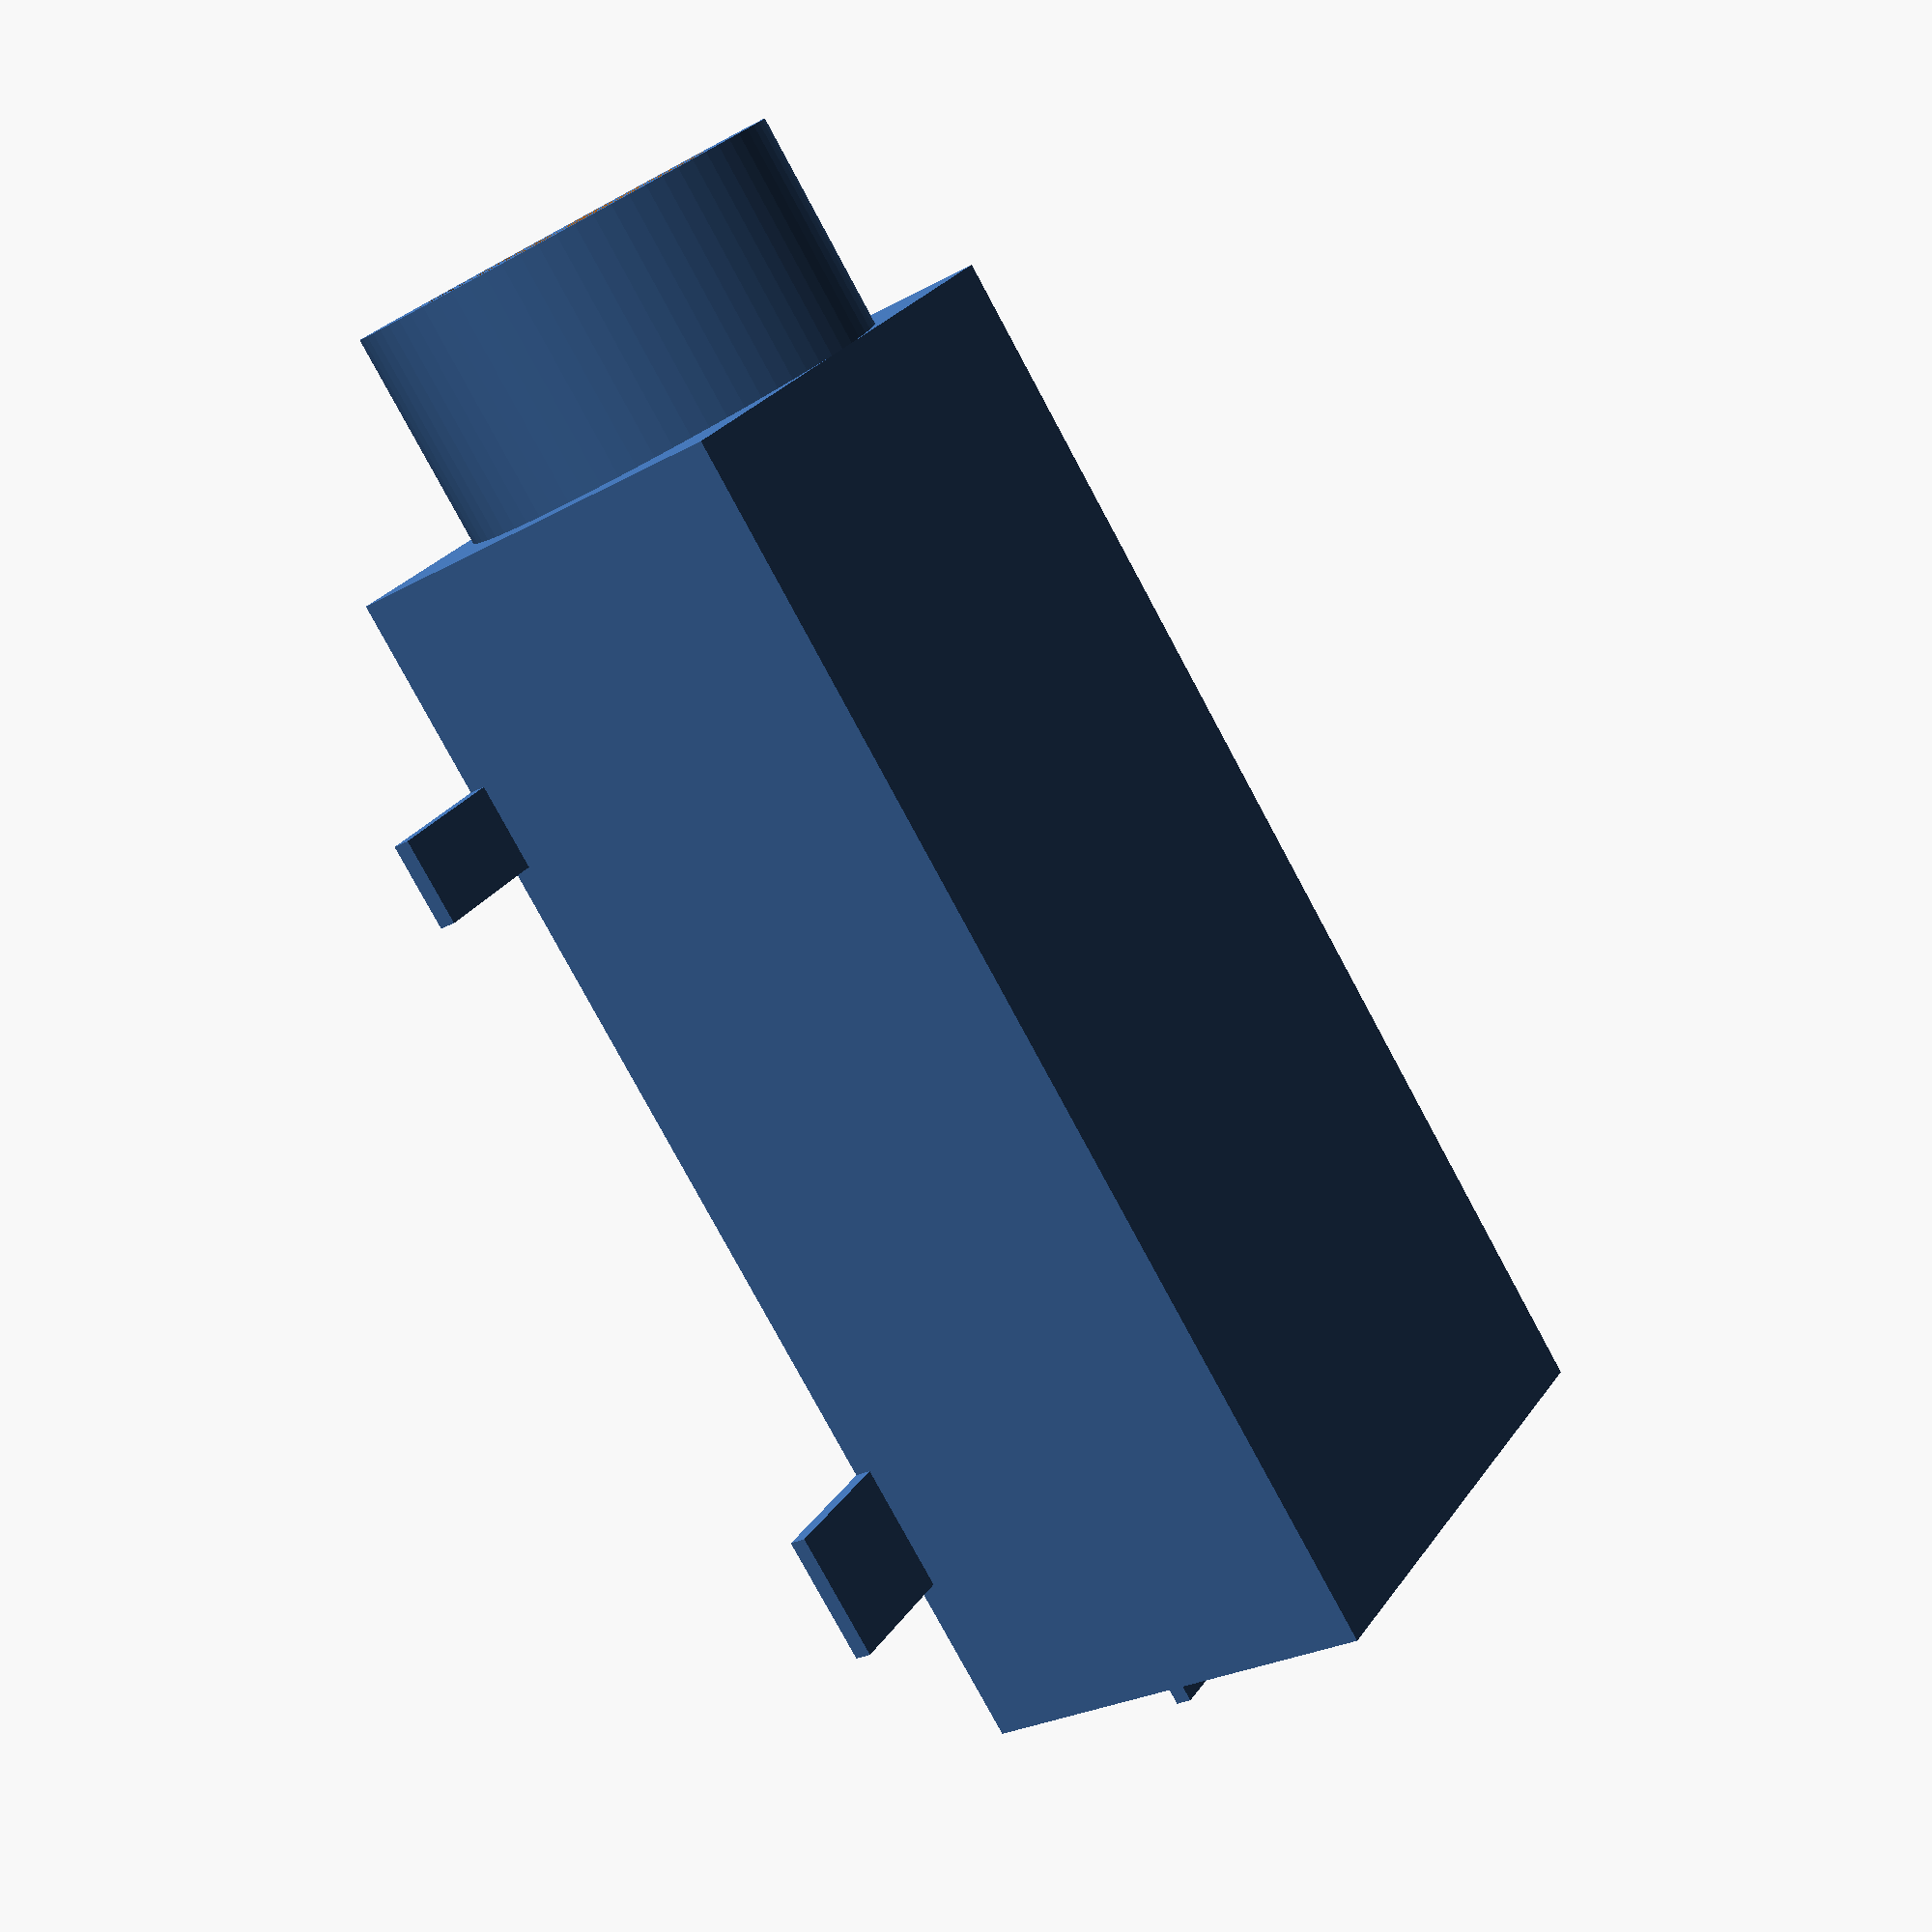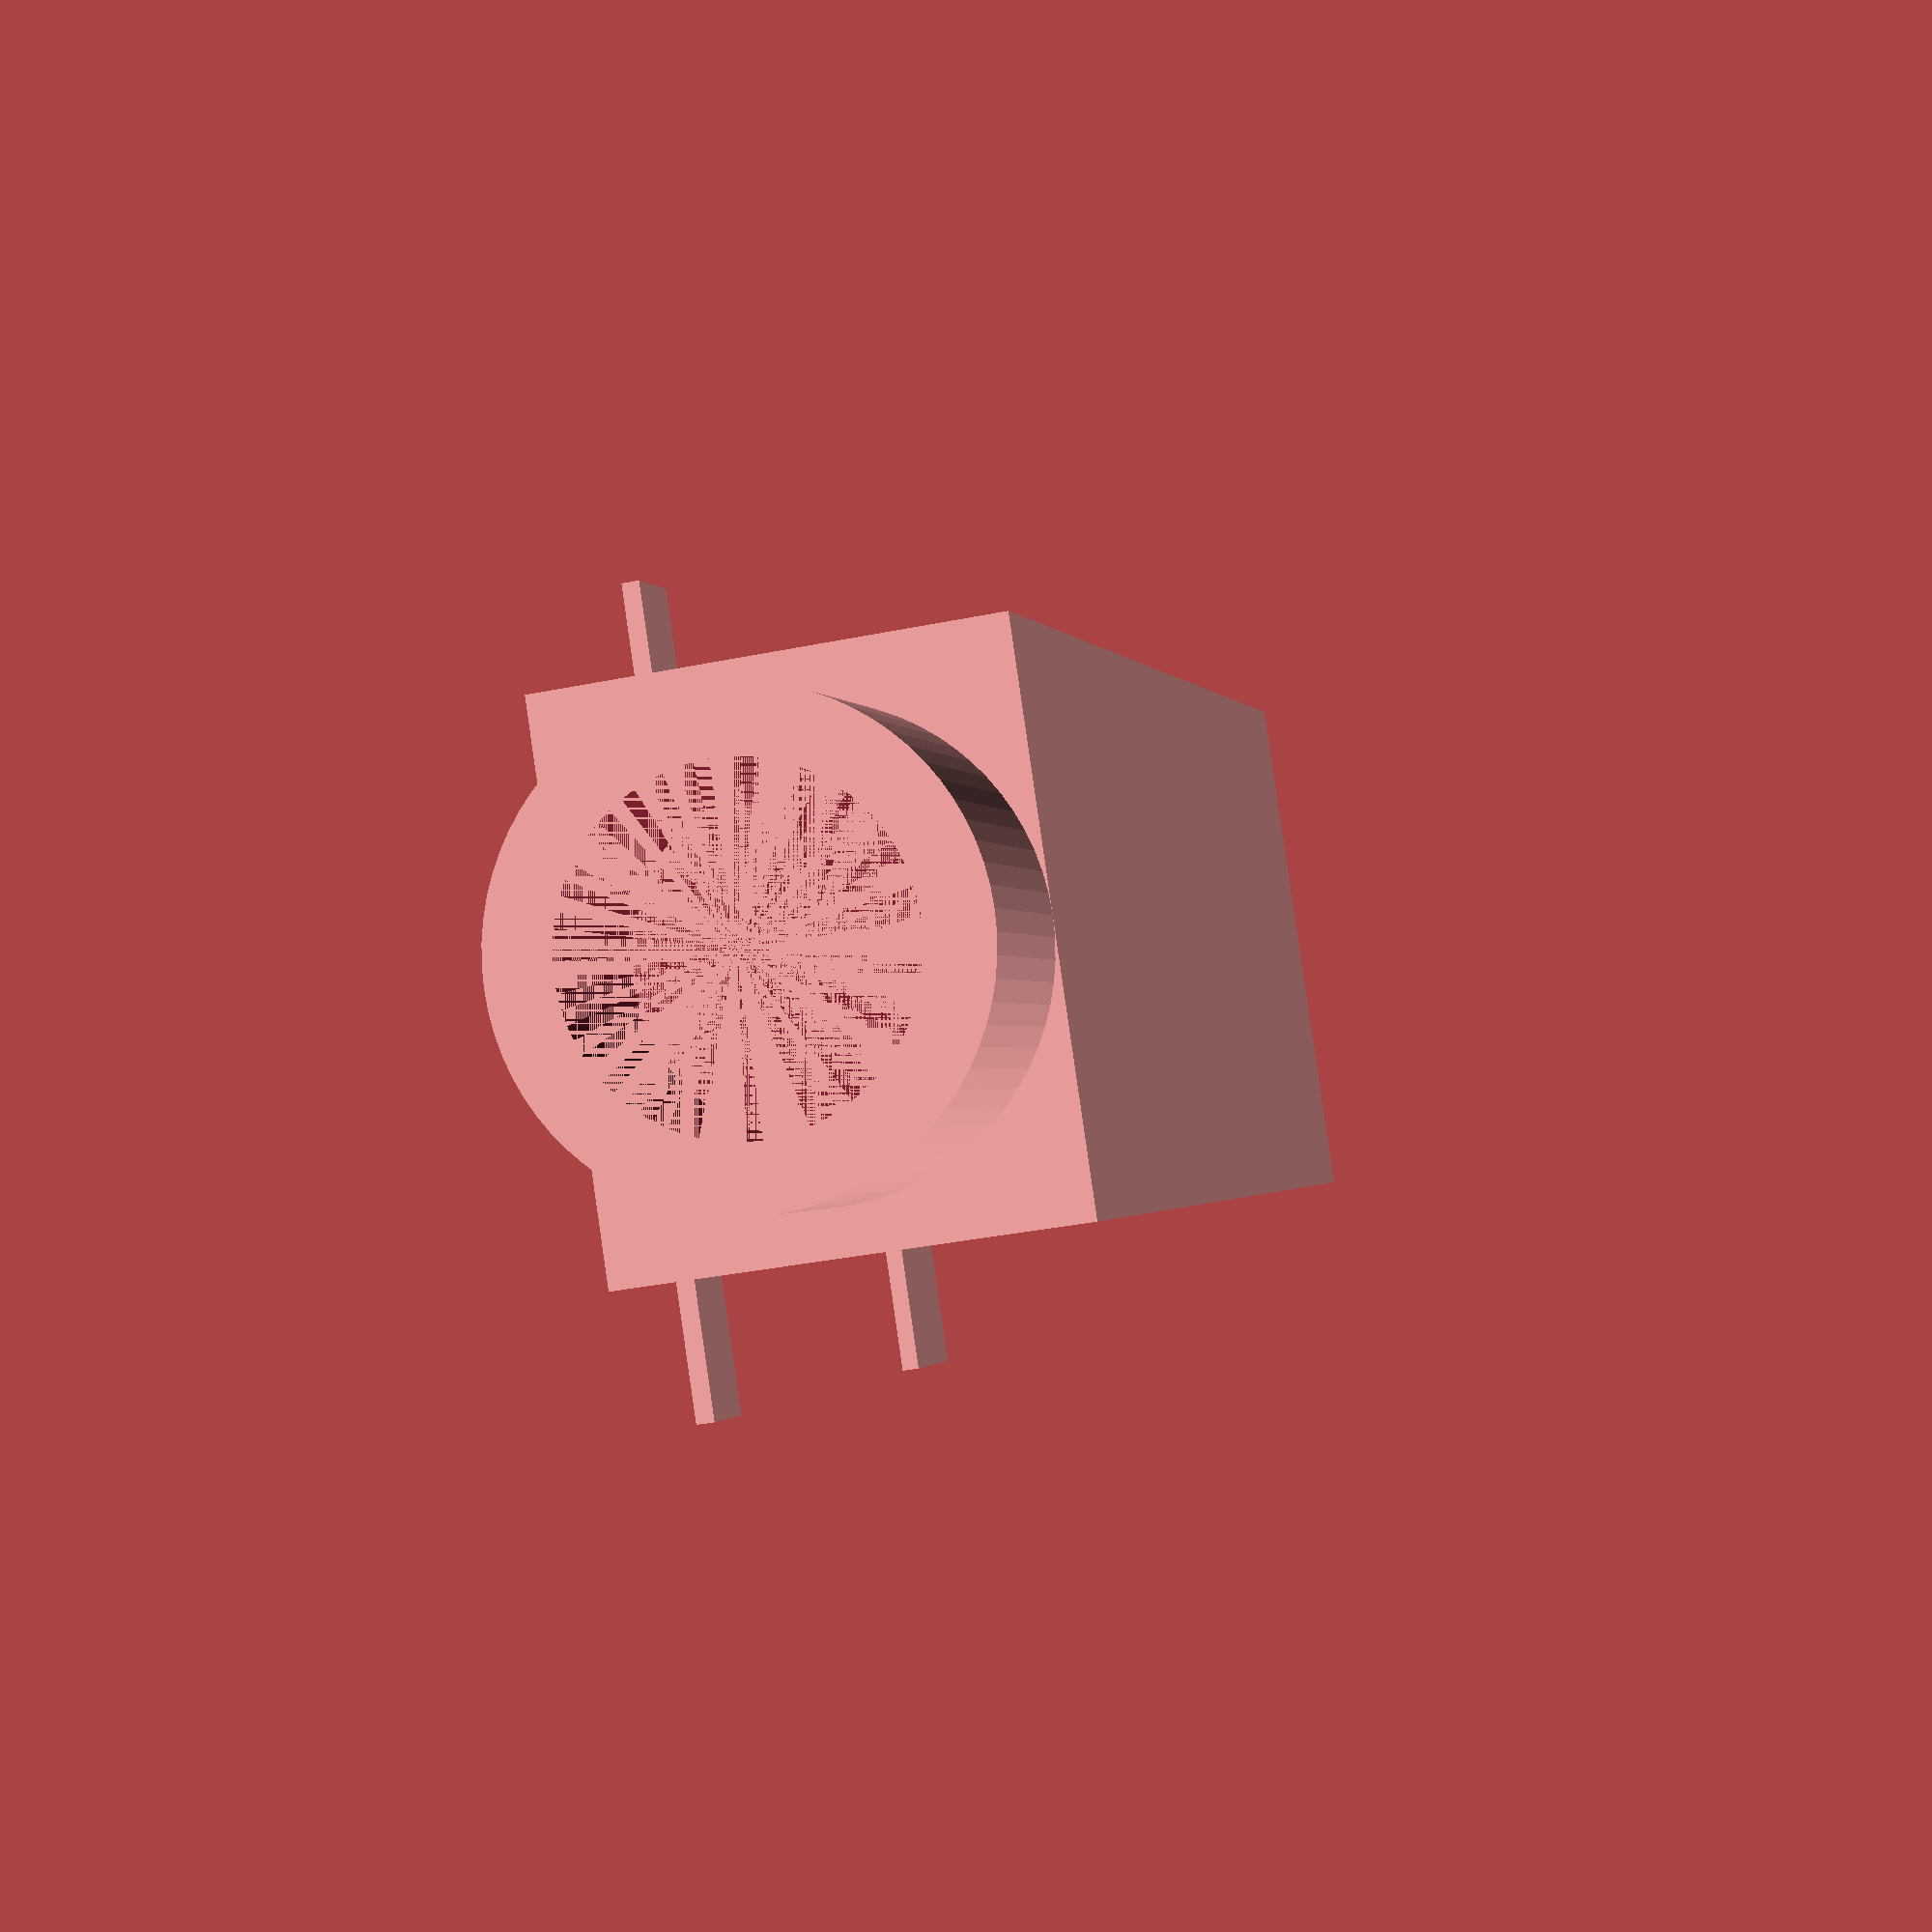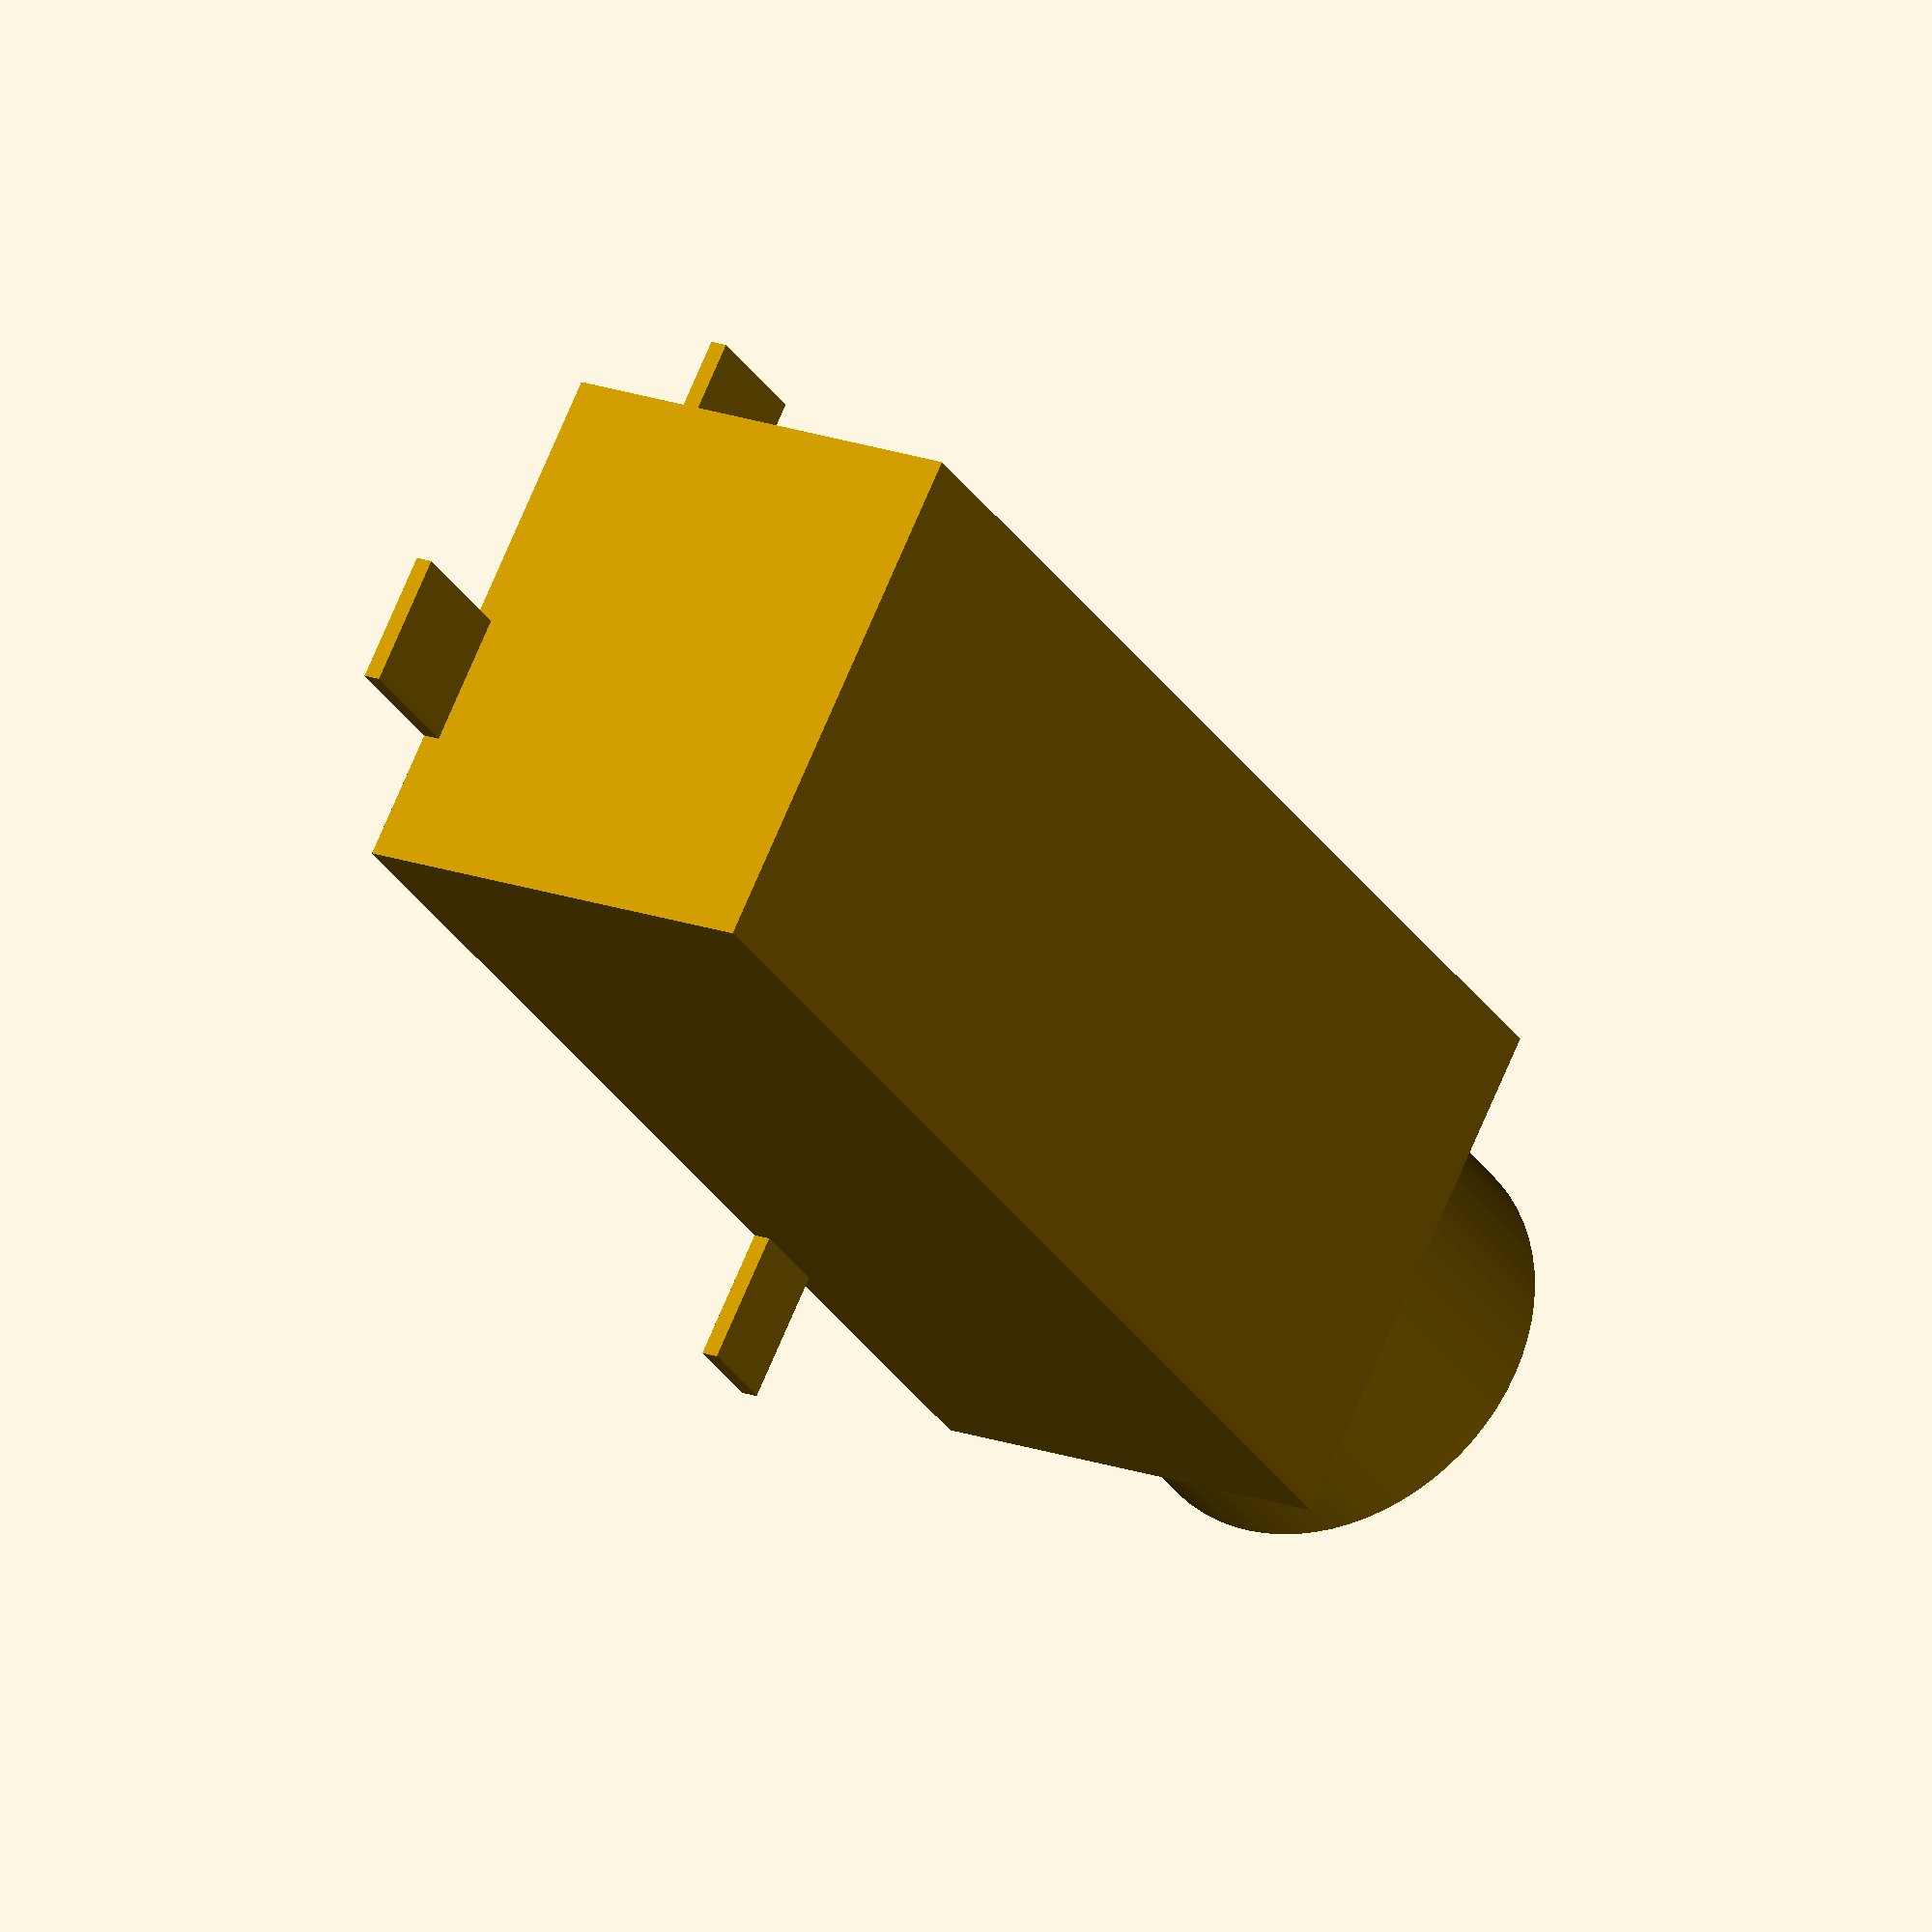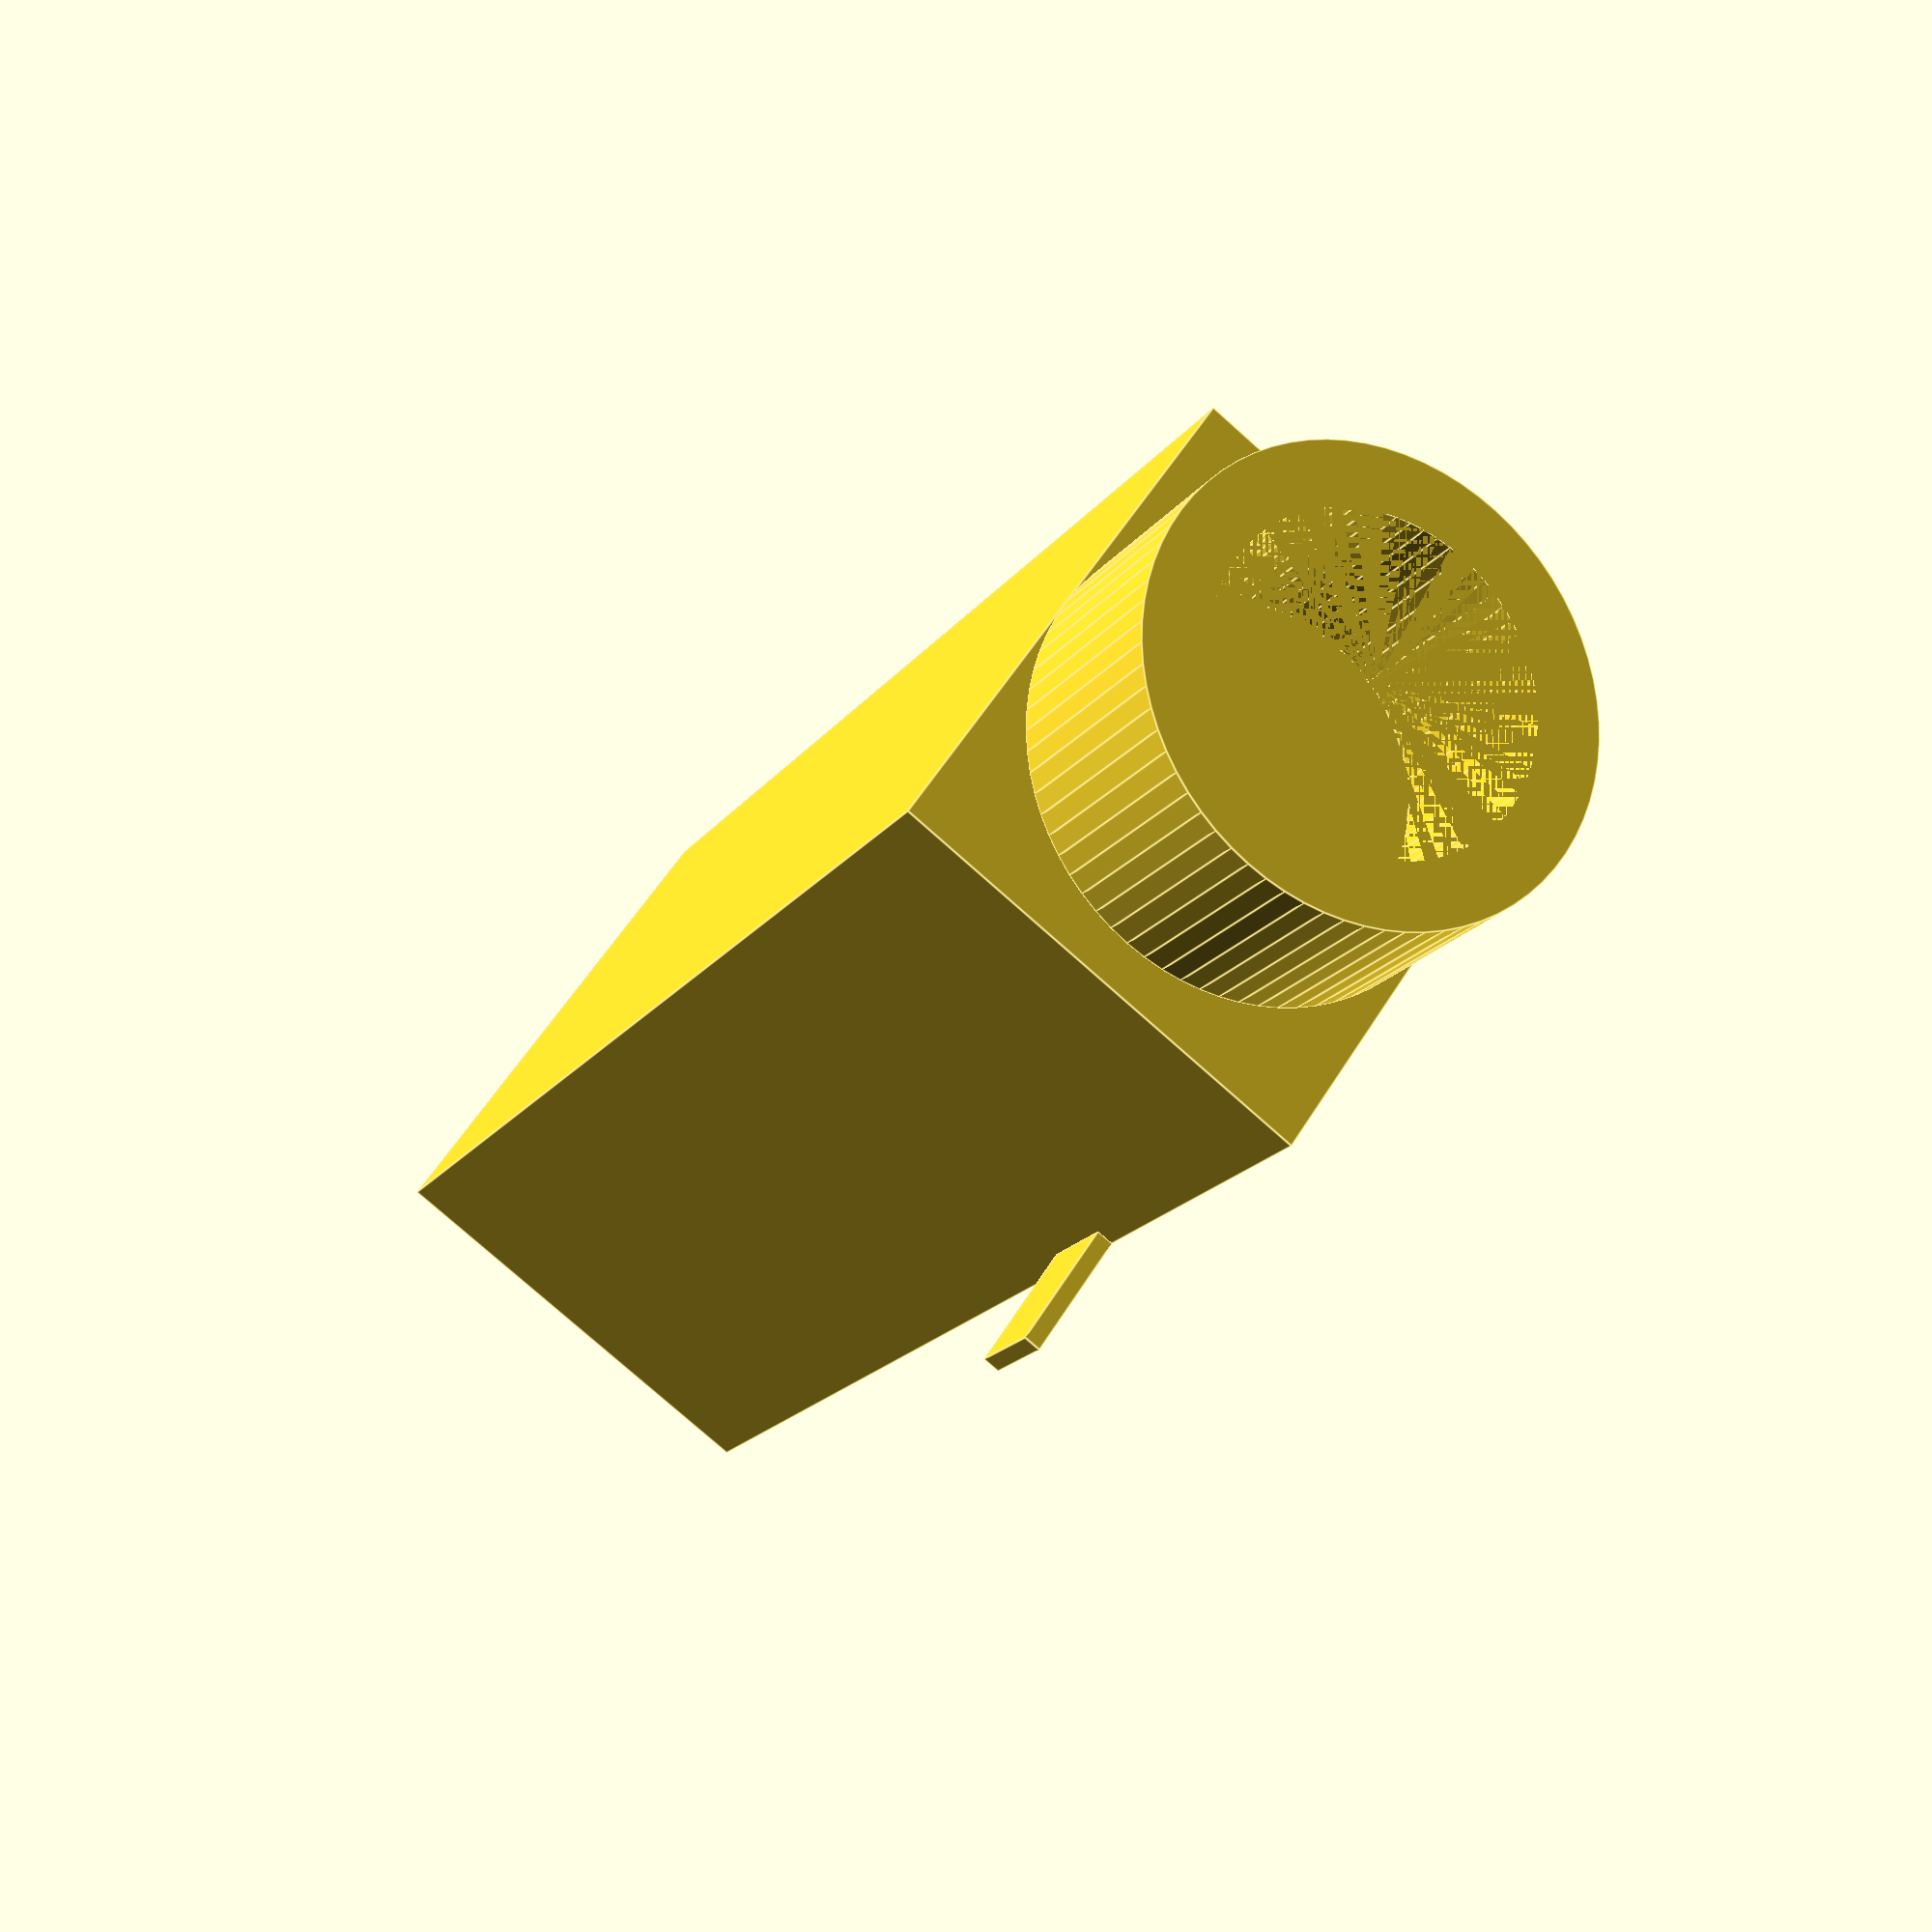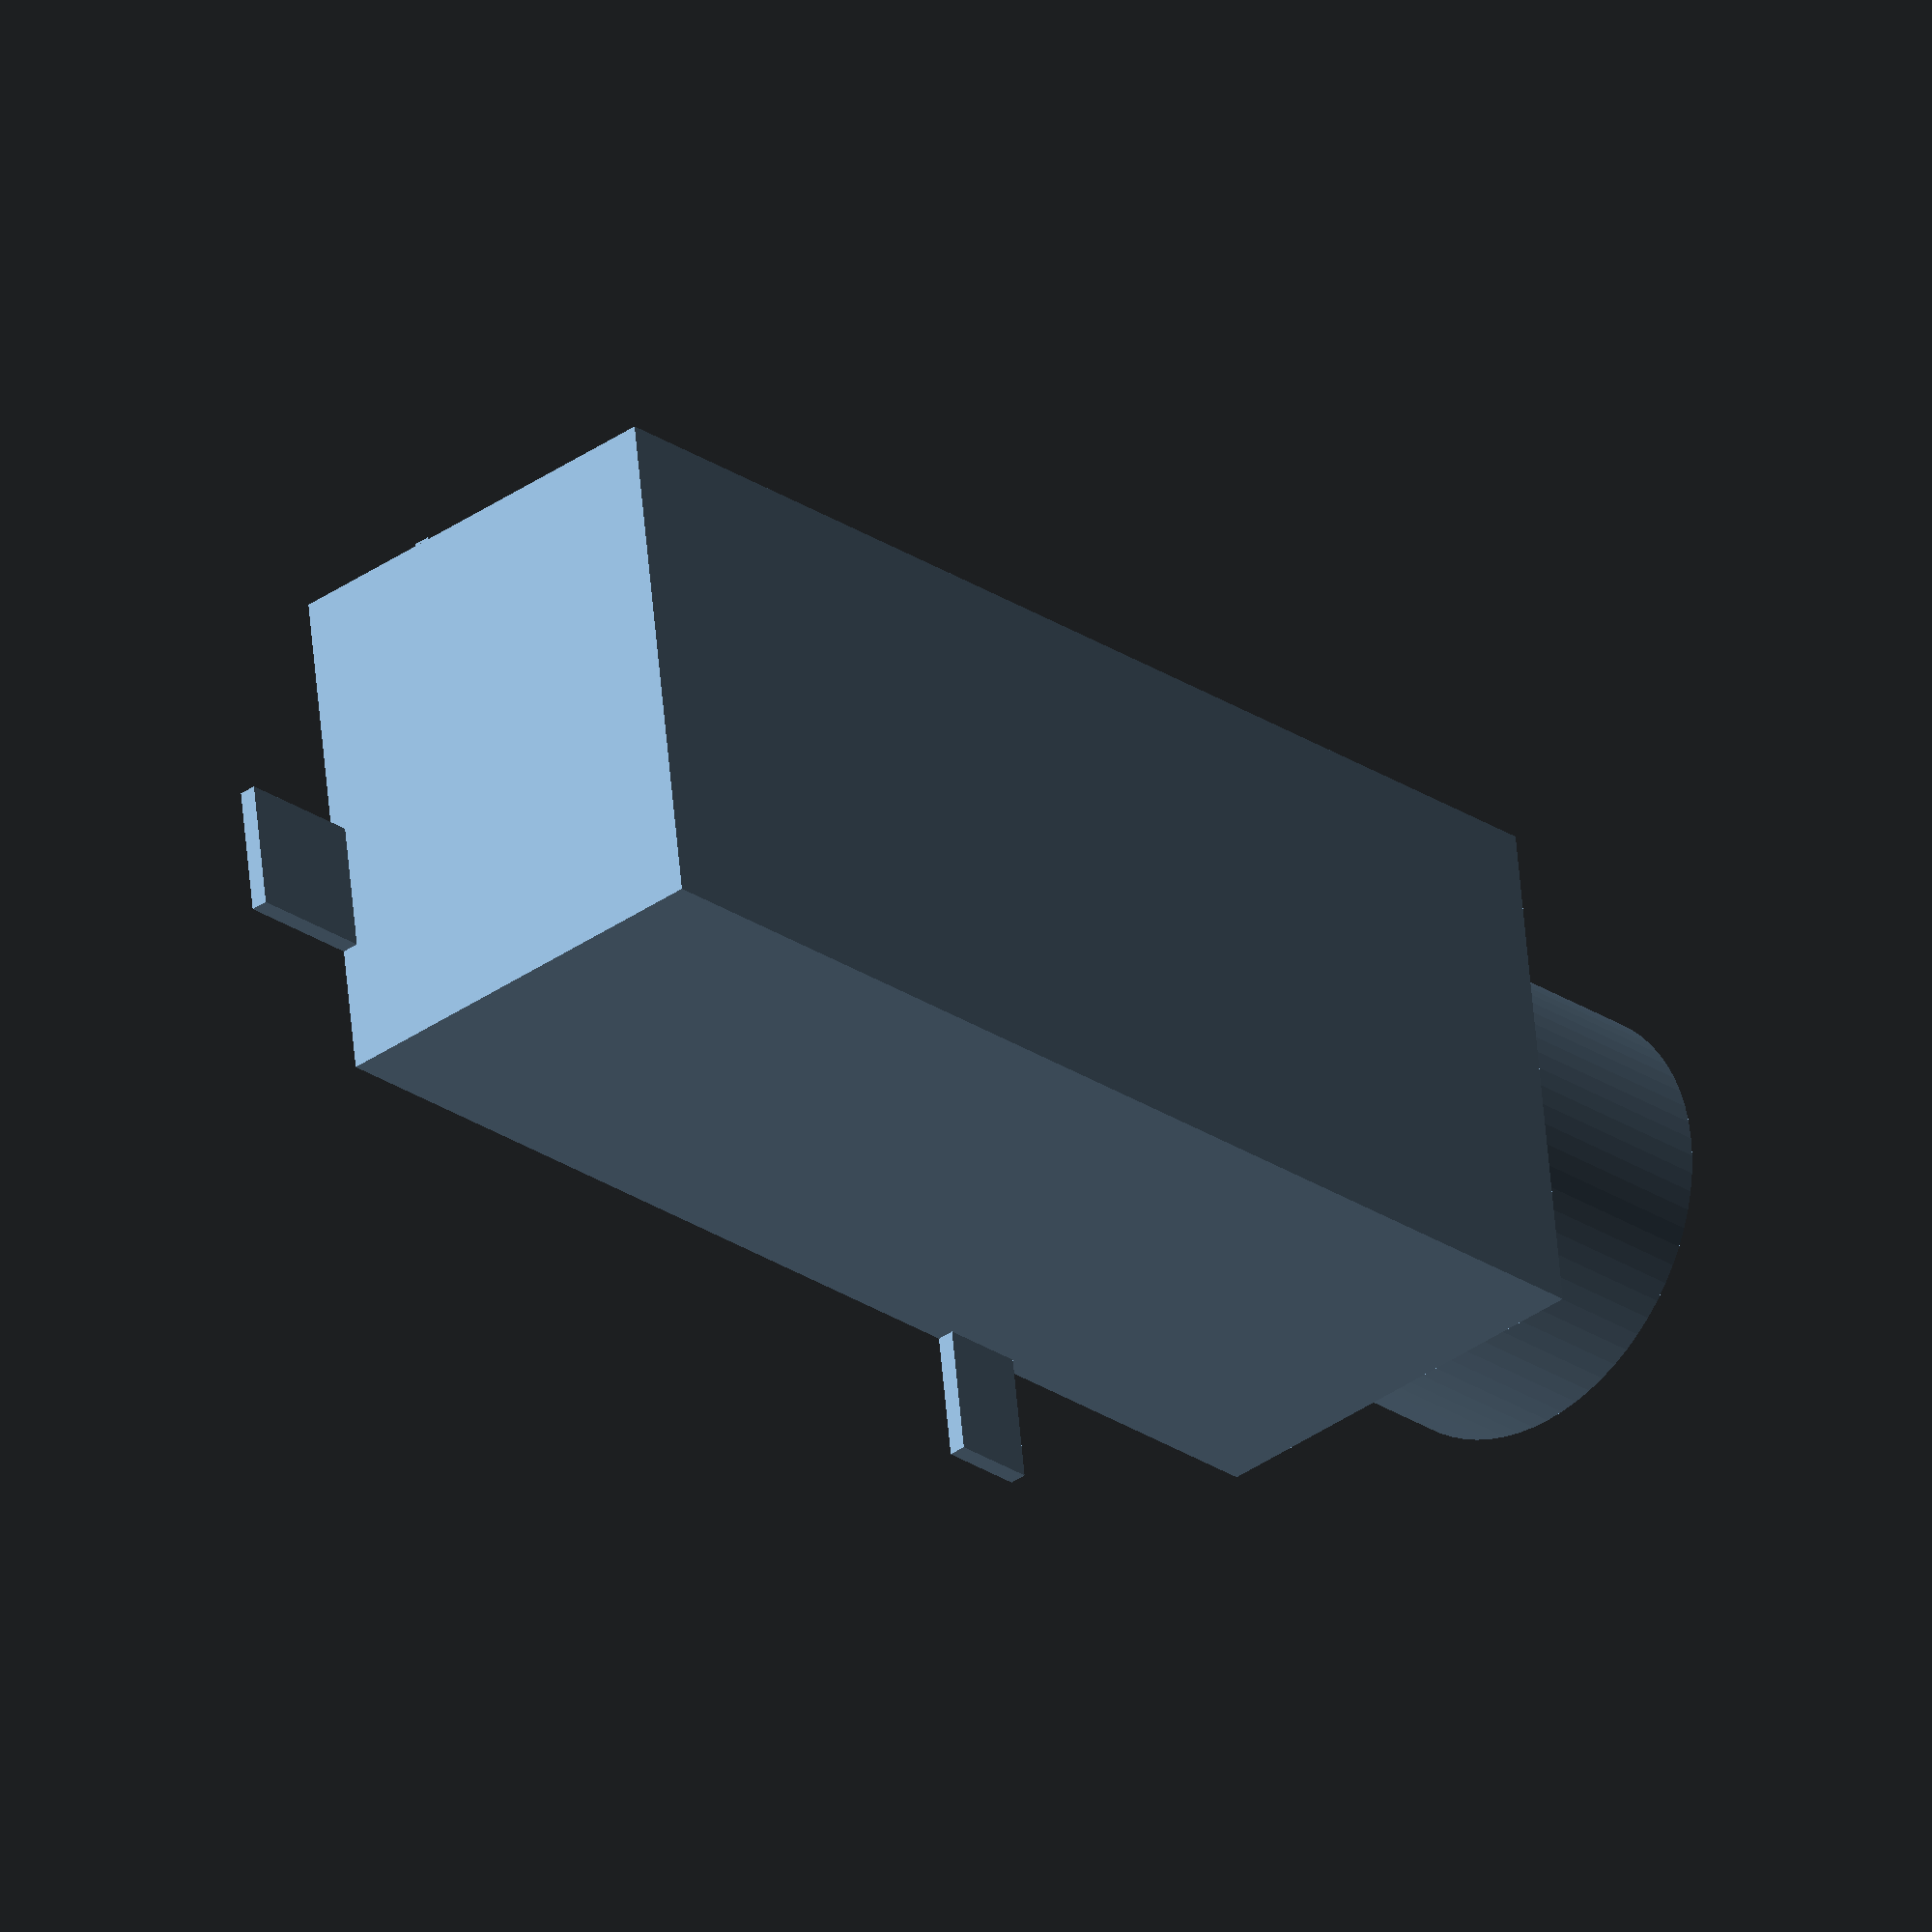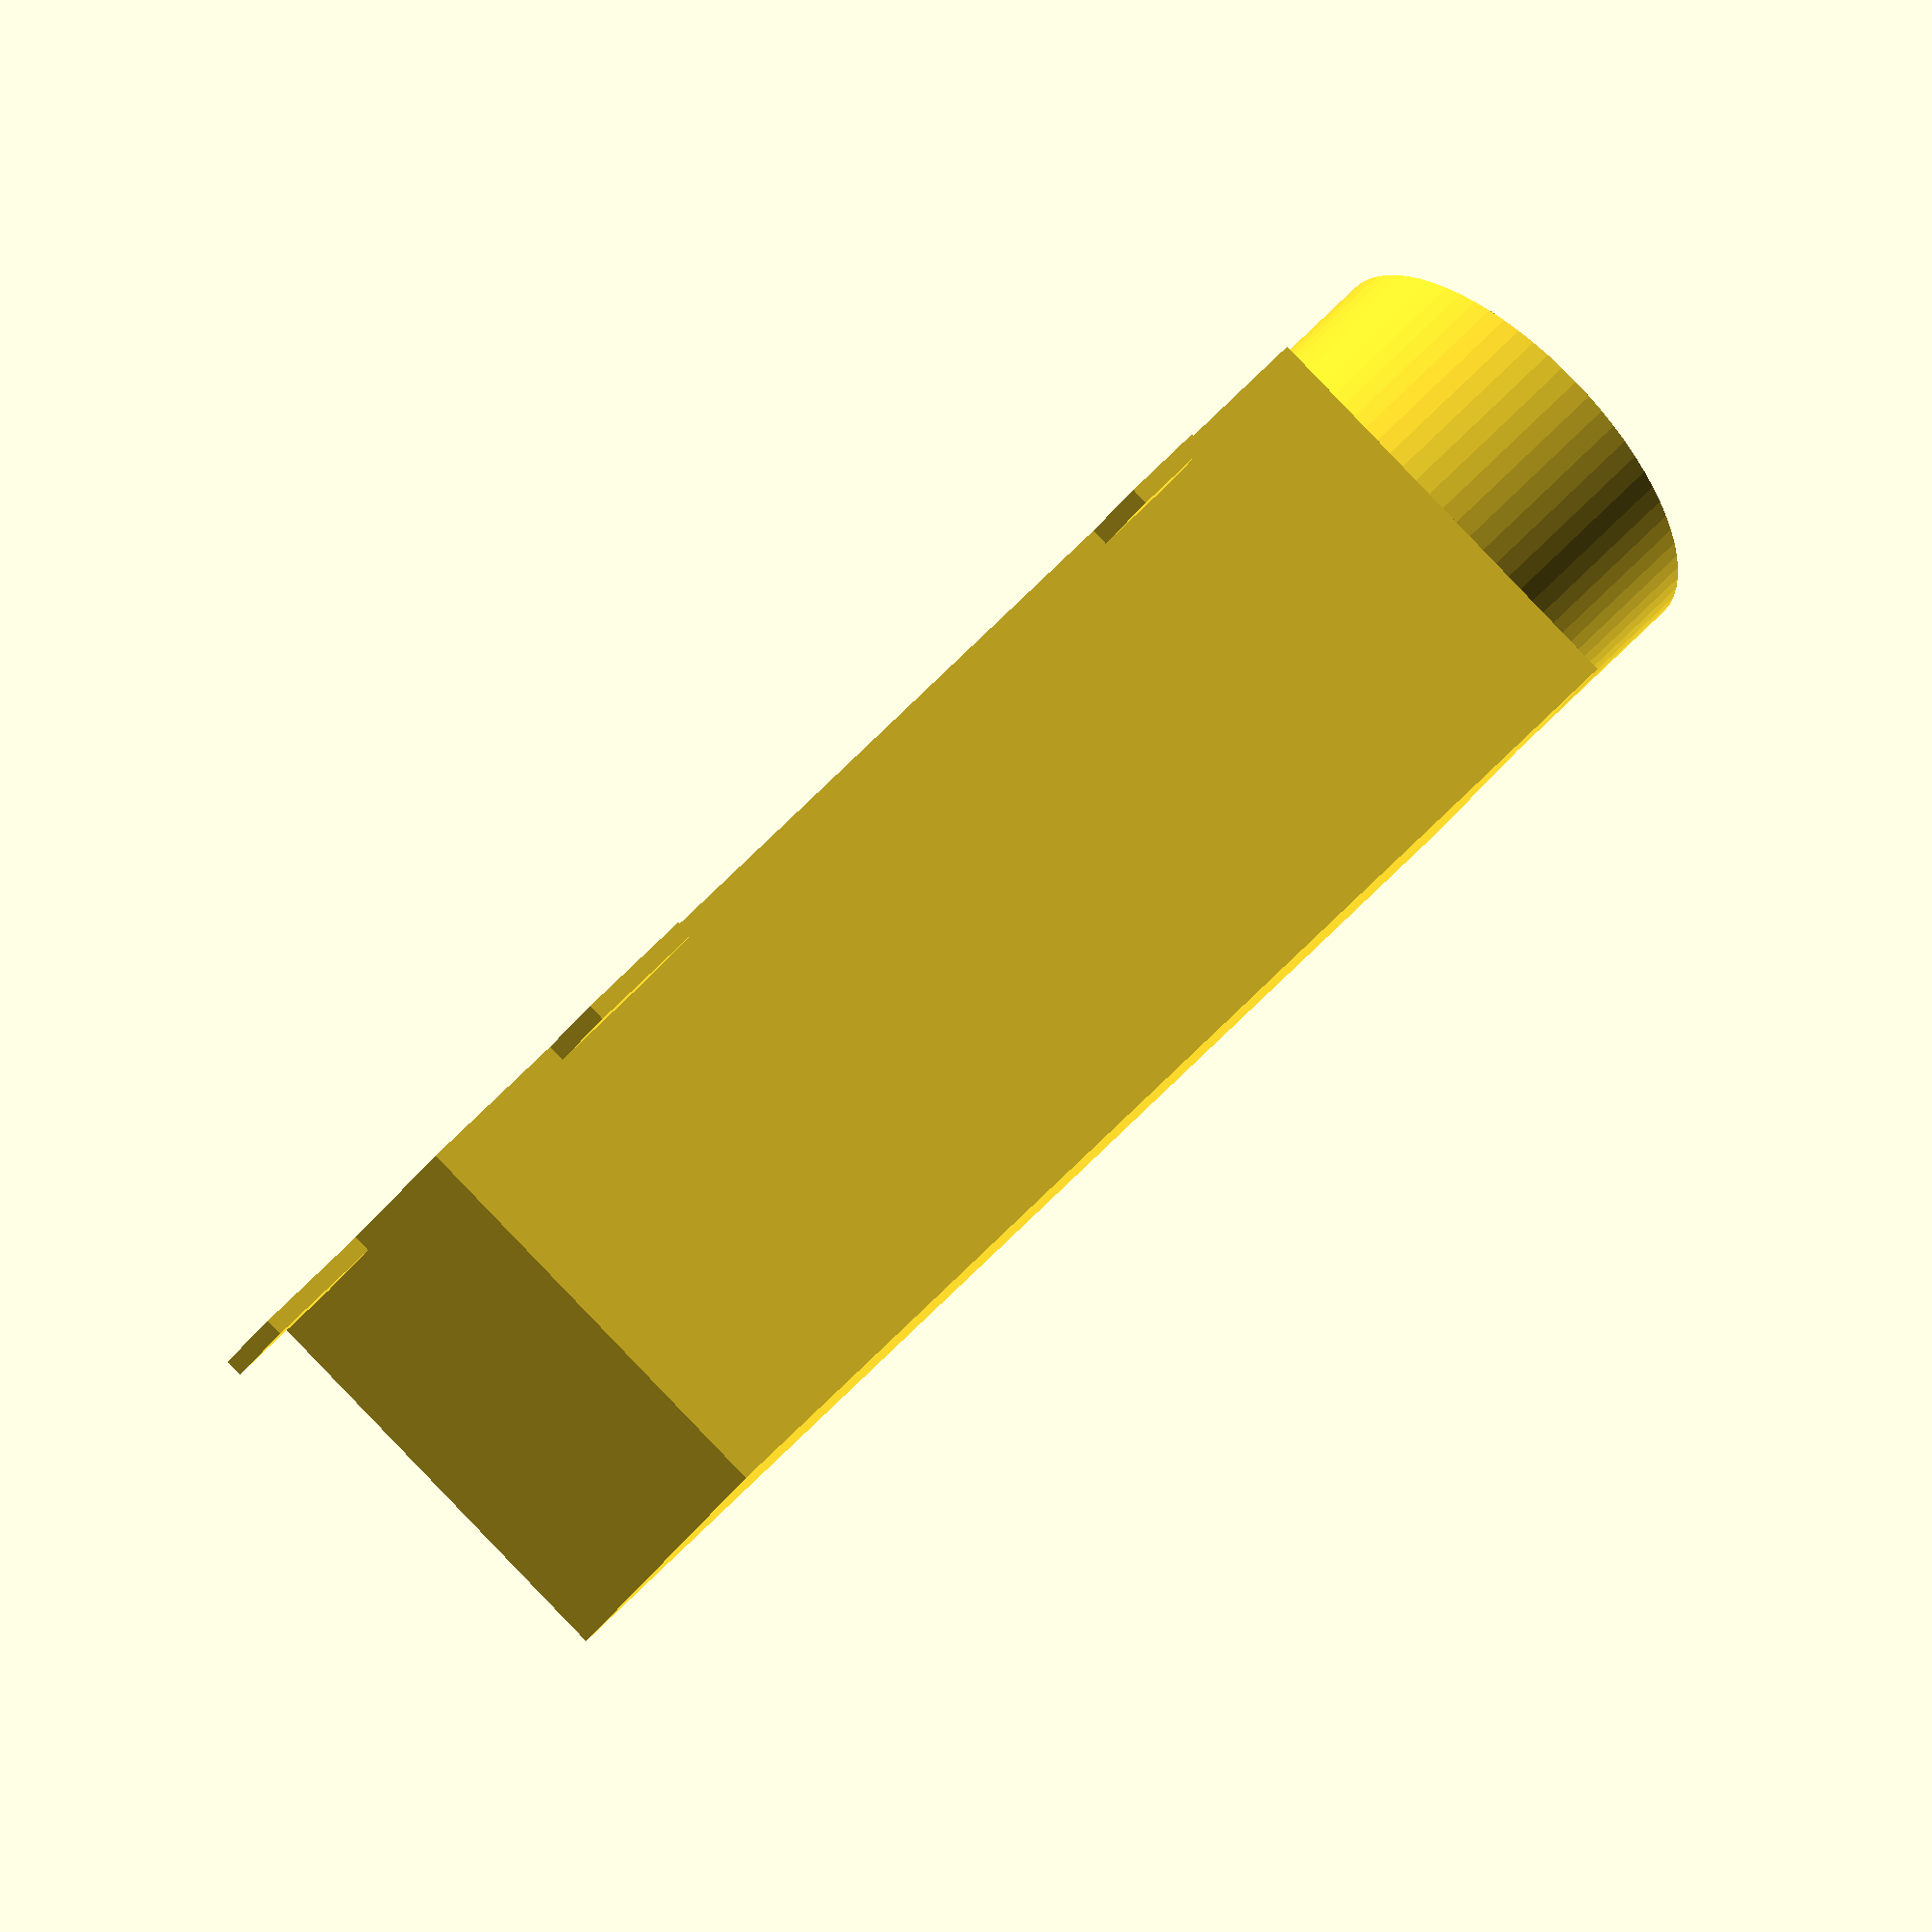
<openscad>
scale = 1;
mm = 1 * scale;
BODY_LENGTH = 14.5 * mm;
BODY_WIDTH = 6 * mm;
BODY_HEIGHT = 5 * mm;
BODY = [BODY_WIDTH,
        BODY_LENGTH,
        BODY_HEIGHT];
PLUG_DIAMETER = 5 * mm;
PLUG_LENGTH = 2.5 * mm;
PLUG_CUTOUT_DIAMETER = 3.6 * mm;

$fn = 72;

translate([-BODY_WIDTH/2,0,0]){
  cube(BODY);
  translate([BODY_WIDTH, 2.8 * mm - 0.5 * mm, 0]){
        cube([1.5*mm, 1*mm, 0.2*mm]);
  }
  translate([BODY_WIDTH, 11.8 * mm - 0.75 * mm, 0]){
        cube([1.5*mm, 1.5*mm, 0.2*mm]);
  }
  translate([BODY_WIDTH/2 - 1.5 * mm, 14.5 * mm, 0]){
        cube([1.5*mm, 1.5*mm, 0.2*mm]);
  }
  translate([-1.5 * mm, 4.4 * mm - 0.5 * mm, 0]){
        cube([1.5*mm, 1*mm, 0.2*mm]);
  }
}

rotate([90,0,0]){
    translate([0,PLUG_DIAMETER/2,0]){
  difference(){
        cylinder(d=PLUG_DIAMETER, h = PLUG_LENGTH);
        cylinder(d=PLUG_CUTOUT_DIAMETER, h = PLUG_LENGTH);
  }
  }
}

 //cube([1.5*mm, 1*mm, 0.2*mm]);
</openscad>
<views>
elev=26.3 azim=134.1 roll=311.2 proj=p view=solid
elev=213.7 azim=238.3 roll=254.2 proj=p view=wireframe
elev=342.4 azim=311.2 roll=306.3 proj=o view=wireframe
elev=257.3 azim=140.6 roll=131.7 proj=p view=edges
elev=35.6 azim=262.6 roll=313.2 proj=o view=wireframe
elev=271.1 azim=294.4 roll=316.1 proj=o view=wireframe
</views>
